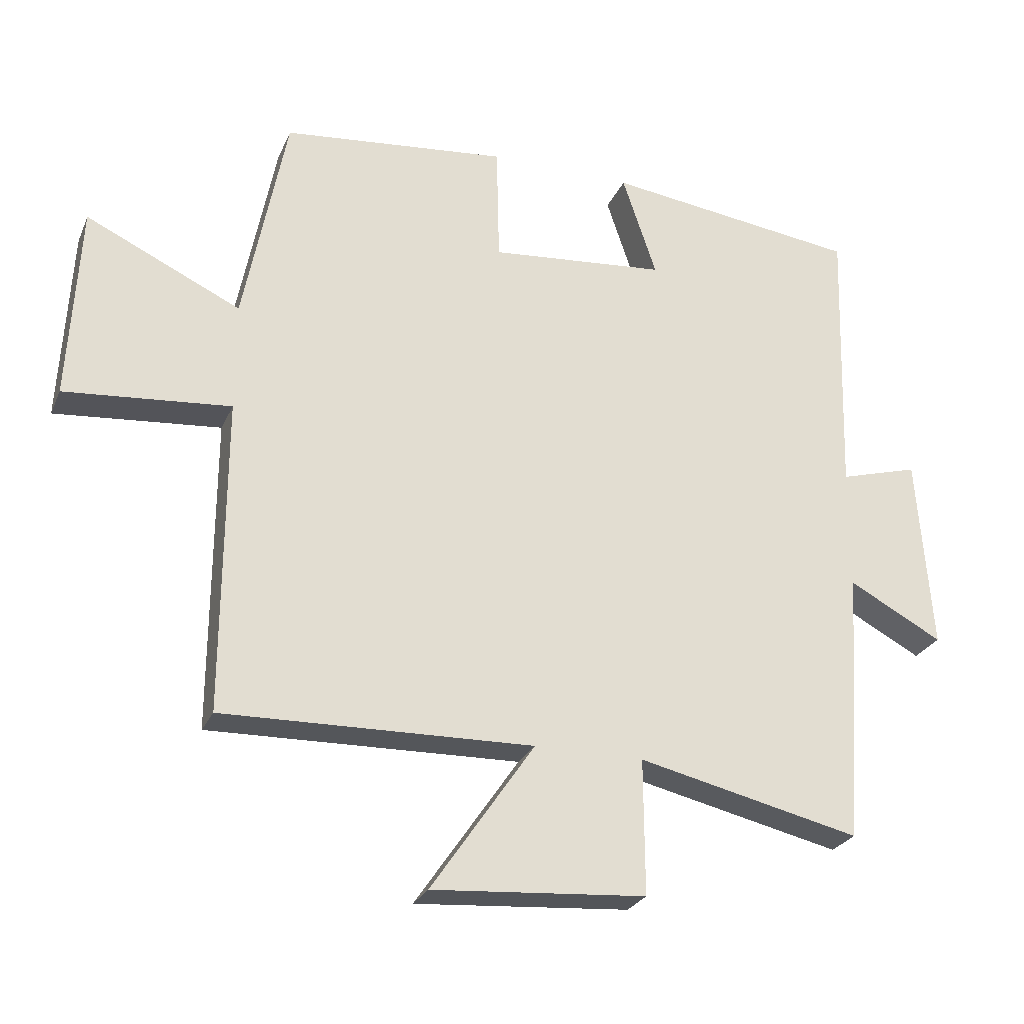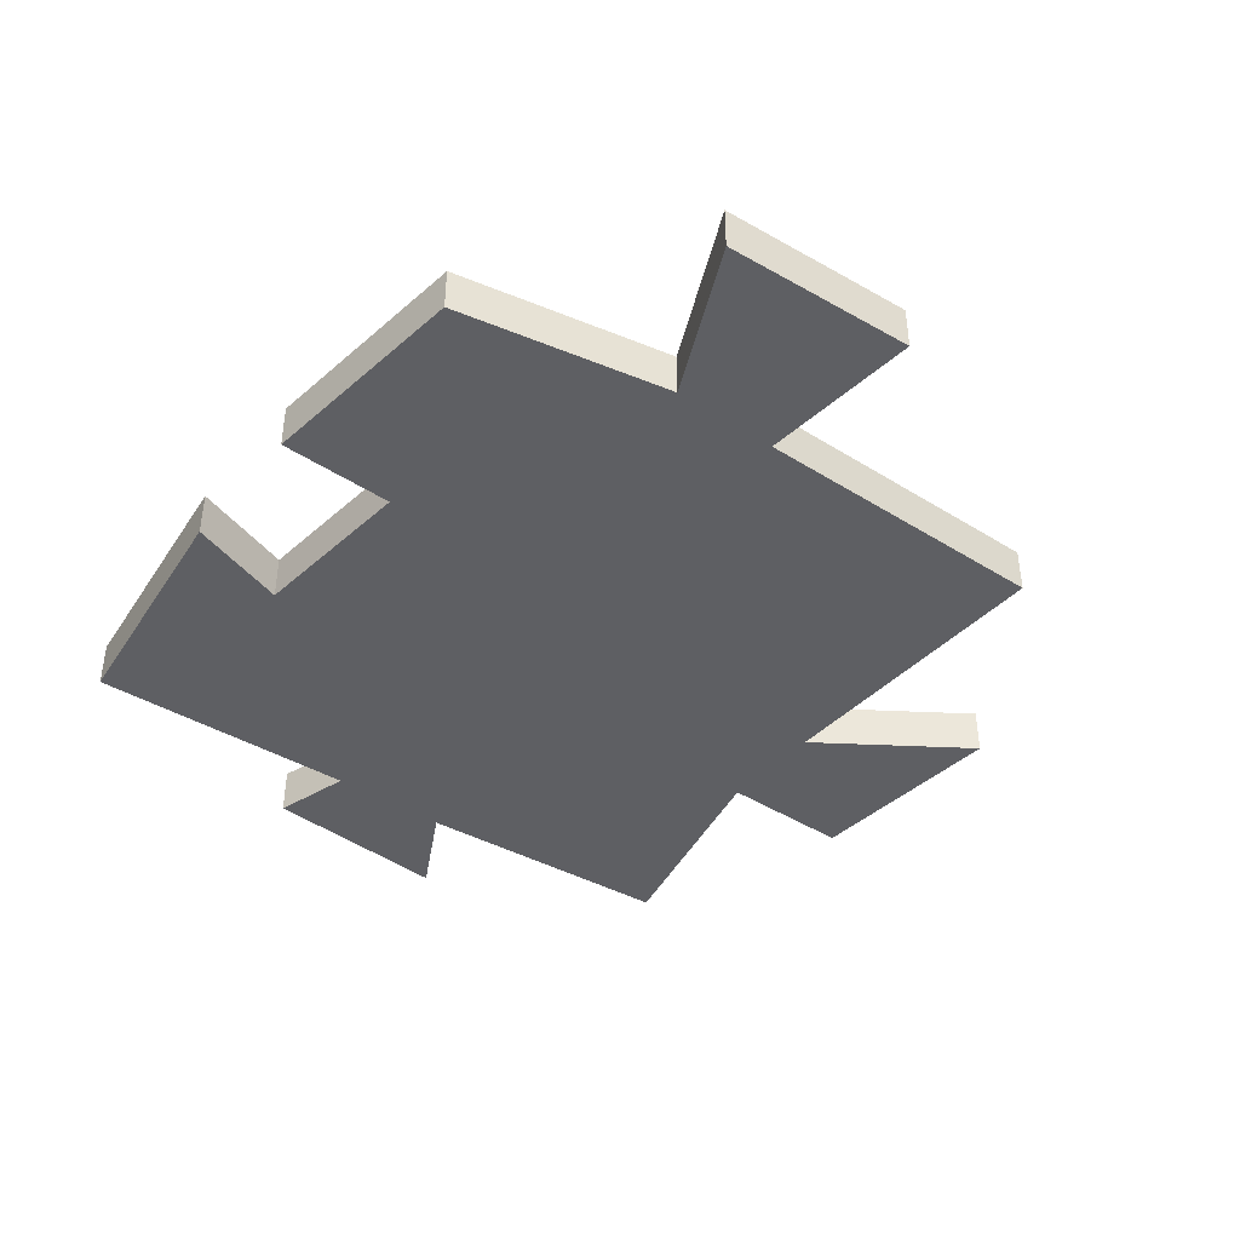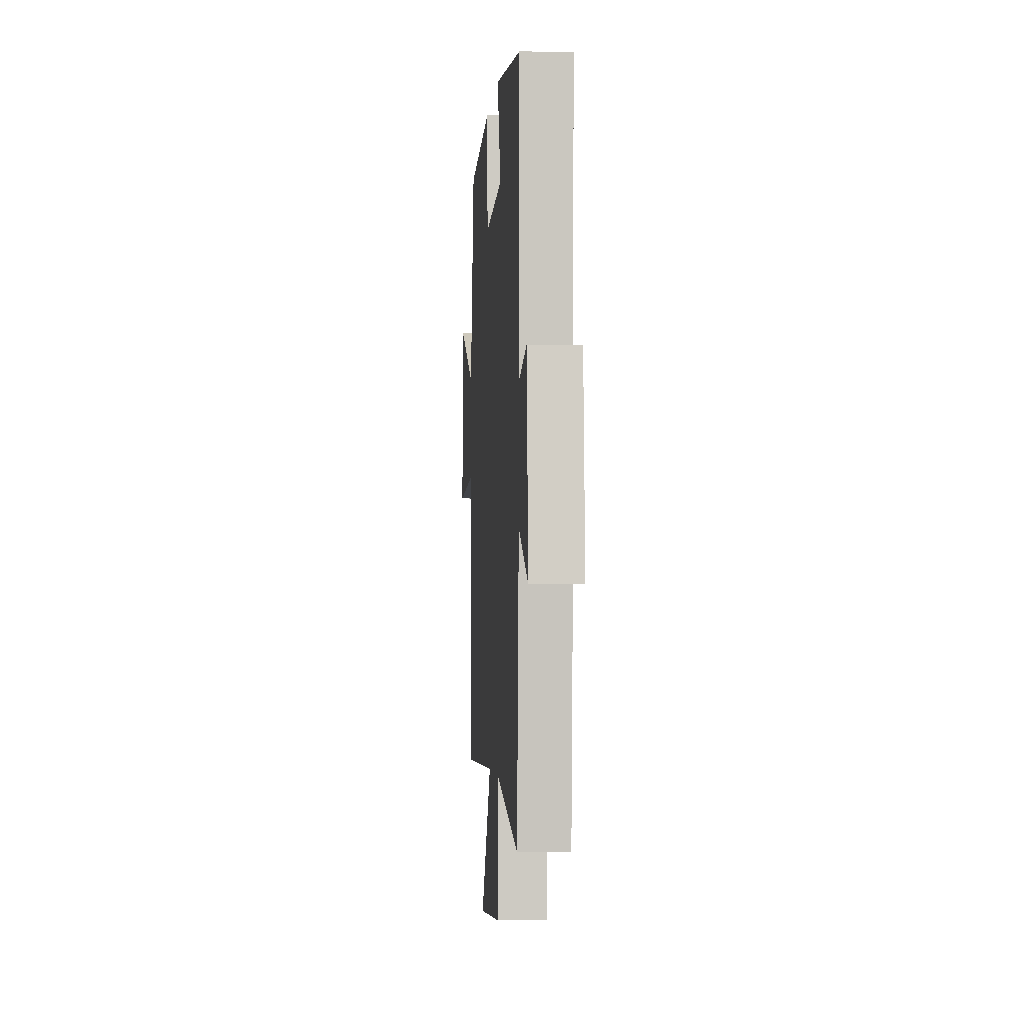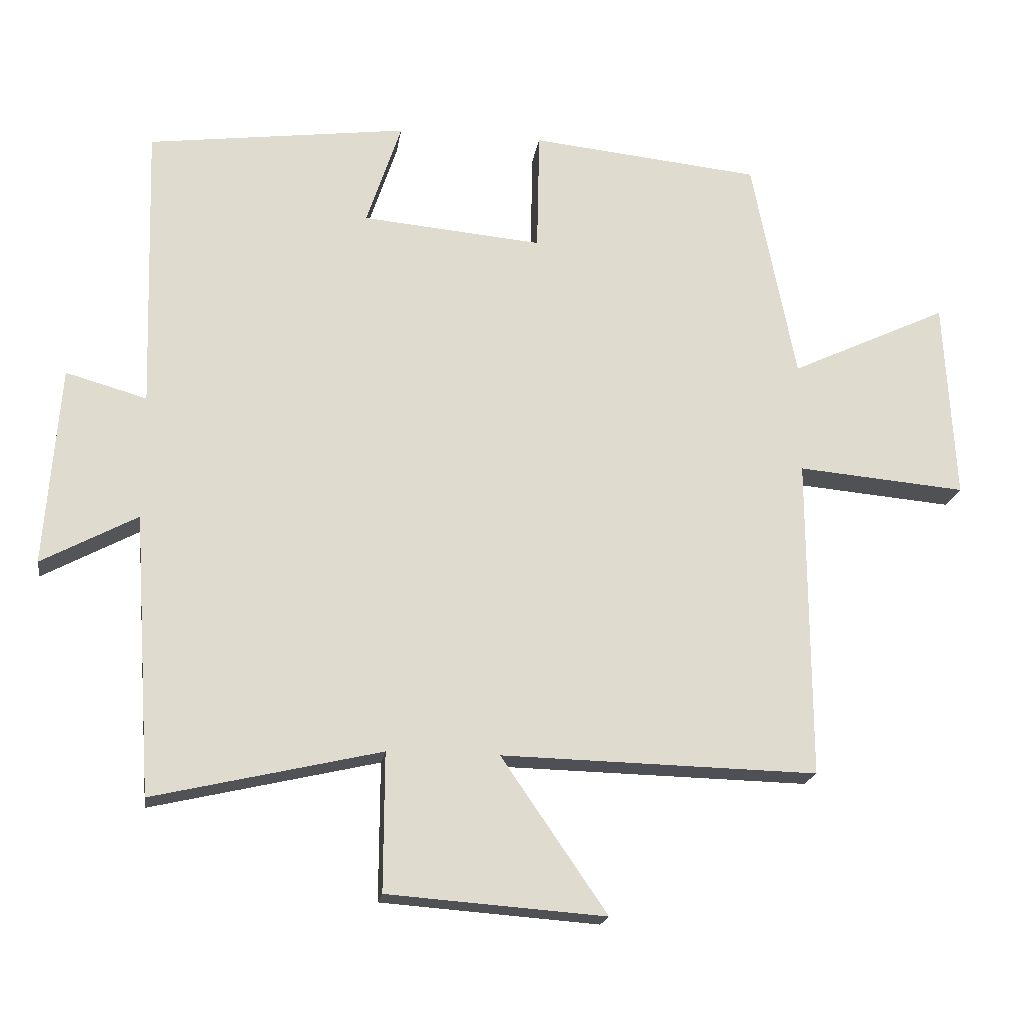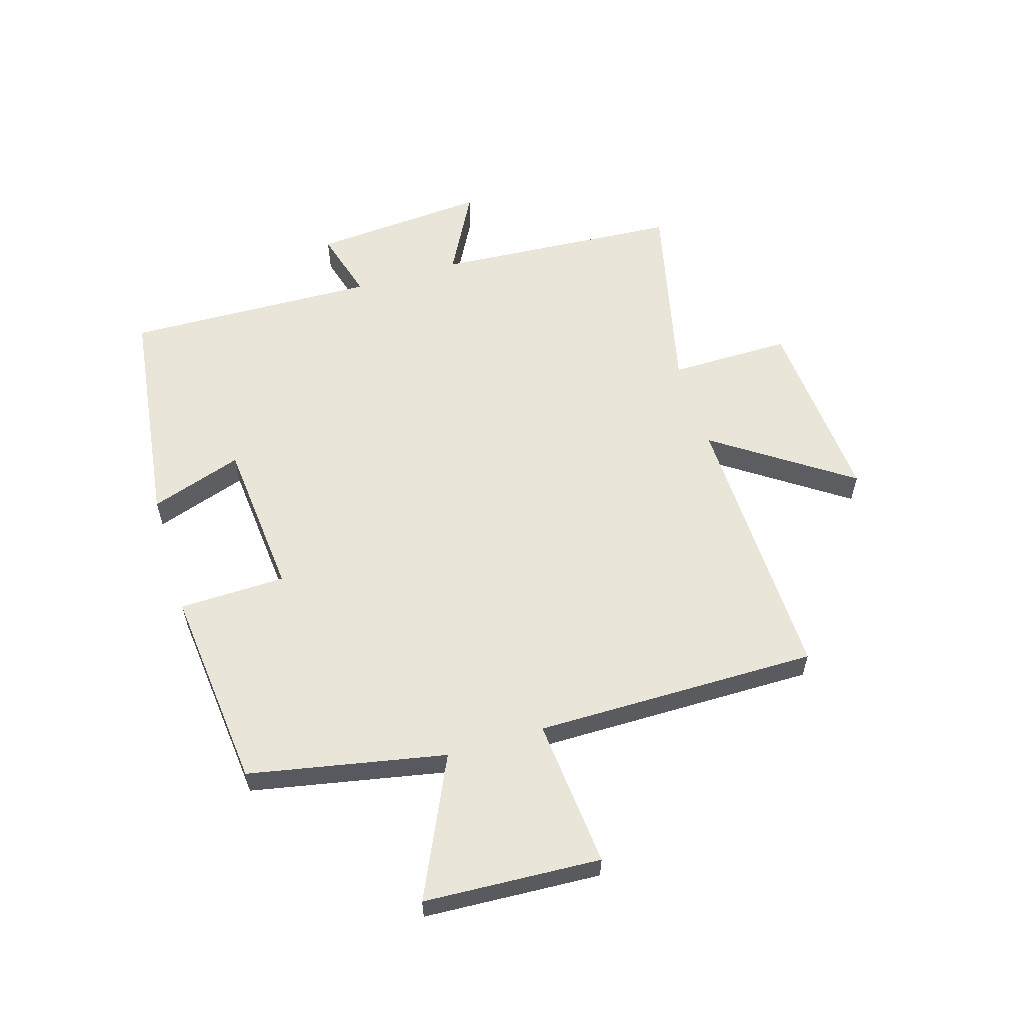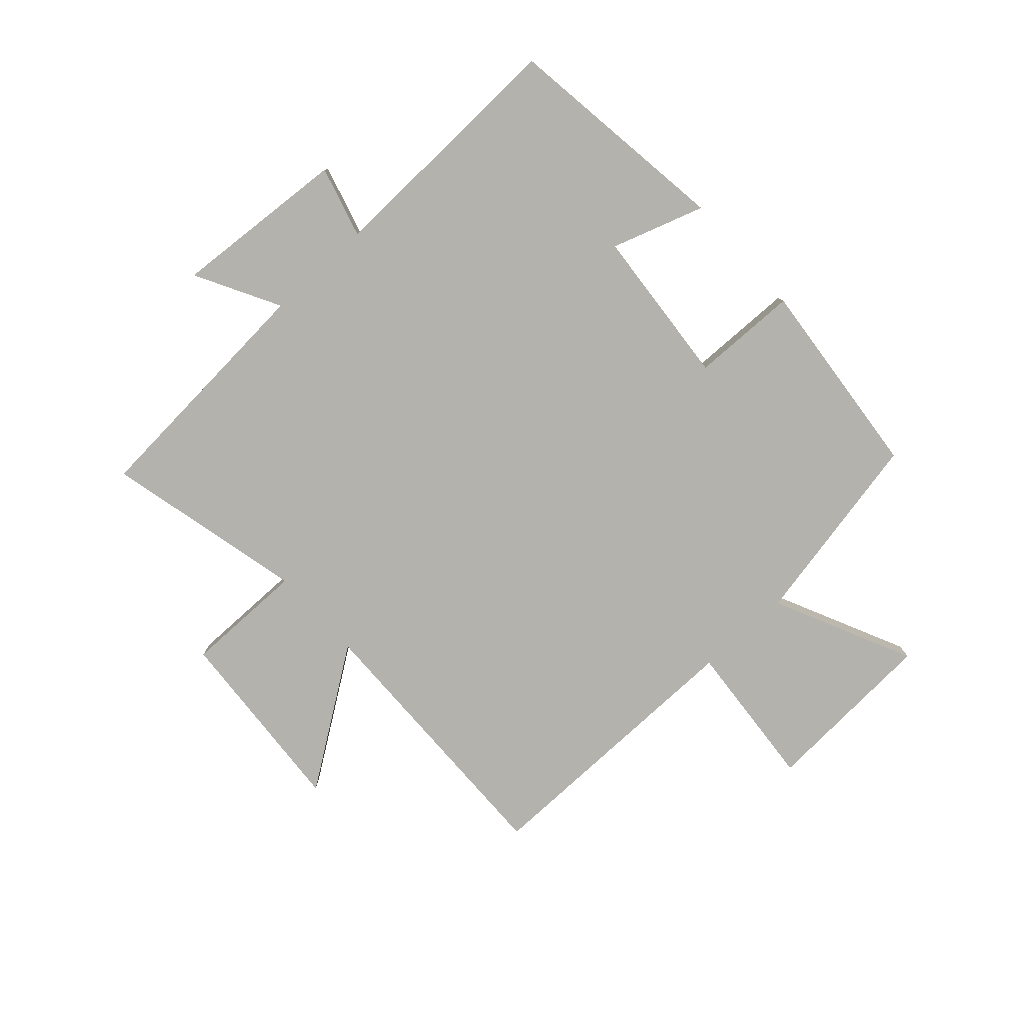
<metadata>
{"format":"obj","ext":"obj","renderer":"f3d","projection":"perspective","resolution":1024,"background":"white","views":[{"elev":-26.1,"azim":160.2,"up":"+Z"},{"elev":-40.9,"azim":52.3,"up":"+Y"},{"elev":-2.9,"azim":-94.5,"up":"+Z"},{"elev":-19.2,"azim":-8.4,"up":"+Z"},{"elev":58.5,"azim":73.1,"up":"+Y"},{"elev":-79.5,"azim":-47.6,"up":"+Y"}]}
</metadata>
<code>
v 0.435 0.07 0.465
v 0.5 0.07 0.133
v 0.735 0.07 0.243
v 0.751 0.07 -0.055
v 0.5 0.07 -0.033
v 0.502 0.07 -0.511
v 0.032 0.07 -0.5
v 0.189 0.07 -0.729
v -0.135 0.07 -0.705
v -0.134 0.07 -0.5
v -0.472 0.07 -0.578
v -0.5 0.07 -0.162
v -0.642 0.07 -0.238
v -0.62 0.07 0.058
v -0.5 0.07 0.024
v -0.513 0.07 0.45
v -0.127 0.07 0.5
v -0.179 0.07 0.344
v 0.089 0.07 0.32
v 0.093 0.07 0.5
v 0.435 0 0.465
v 0.5 0 0.133
v 0.735 0 0.243
v 0.751 0 -0.055
v 0.5 0 -0.033
v 0.502 0 -0.511
v 0.032 0 -0.5
v 0.189 0 -0.729
v -0.135 0 -0.705
v -0.134 0 -0.5
v -0.472 0 -0.578
v -0.5 0 -0.162
v -0.642 0 -0.238
v -0.62 0 0.058
v -0.5 0 0.024
v -0.513 0 0.45
v -0.127 0 0.5
v -0.179 0 0.344
v 0.089 0 0.32
v 0.093 0 0.5
f 19 20 1 2
f 18 19 2
f 15 16 17 18
f 15 18 2
f 12 13 14 15
f 12 15 2
f 11 12 2
f 10 11 2
f 7 8 9 10
f 7 10 2 3
f 5 6 7
f 5 7 3
f 3 4 5
f 22 21 40 39
f 22 39 38
f 38 37 36 35
f 22 38 35
f 35 34 33 32
f 22 35 32
f 22 32 31
f 22 31 30
f 30 29 28 27
f 23 22 30 27
f 27 26 25
f 23 27 25
f 25 24 23
f 1 21 22 2
f 2 22 23 3
f 3 23 24 4
f 4 24 25 5
f 5 25 26 6
f 6 26 27 7
f 7 27 28 8
f 8 28 29 9
f 9 29 30 10
f 10 30 31 11
f 11 31 32 12
f 12 32 33 13
f 13 33 34 14
f 14 34 35 15
f 15 35 36 16
f 16 36 37 17
f 17 37 38 18
f 18 38 39 19
f 19 39 40 20
f 20 40 21 1

</code>
